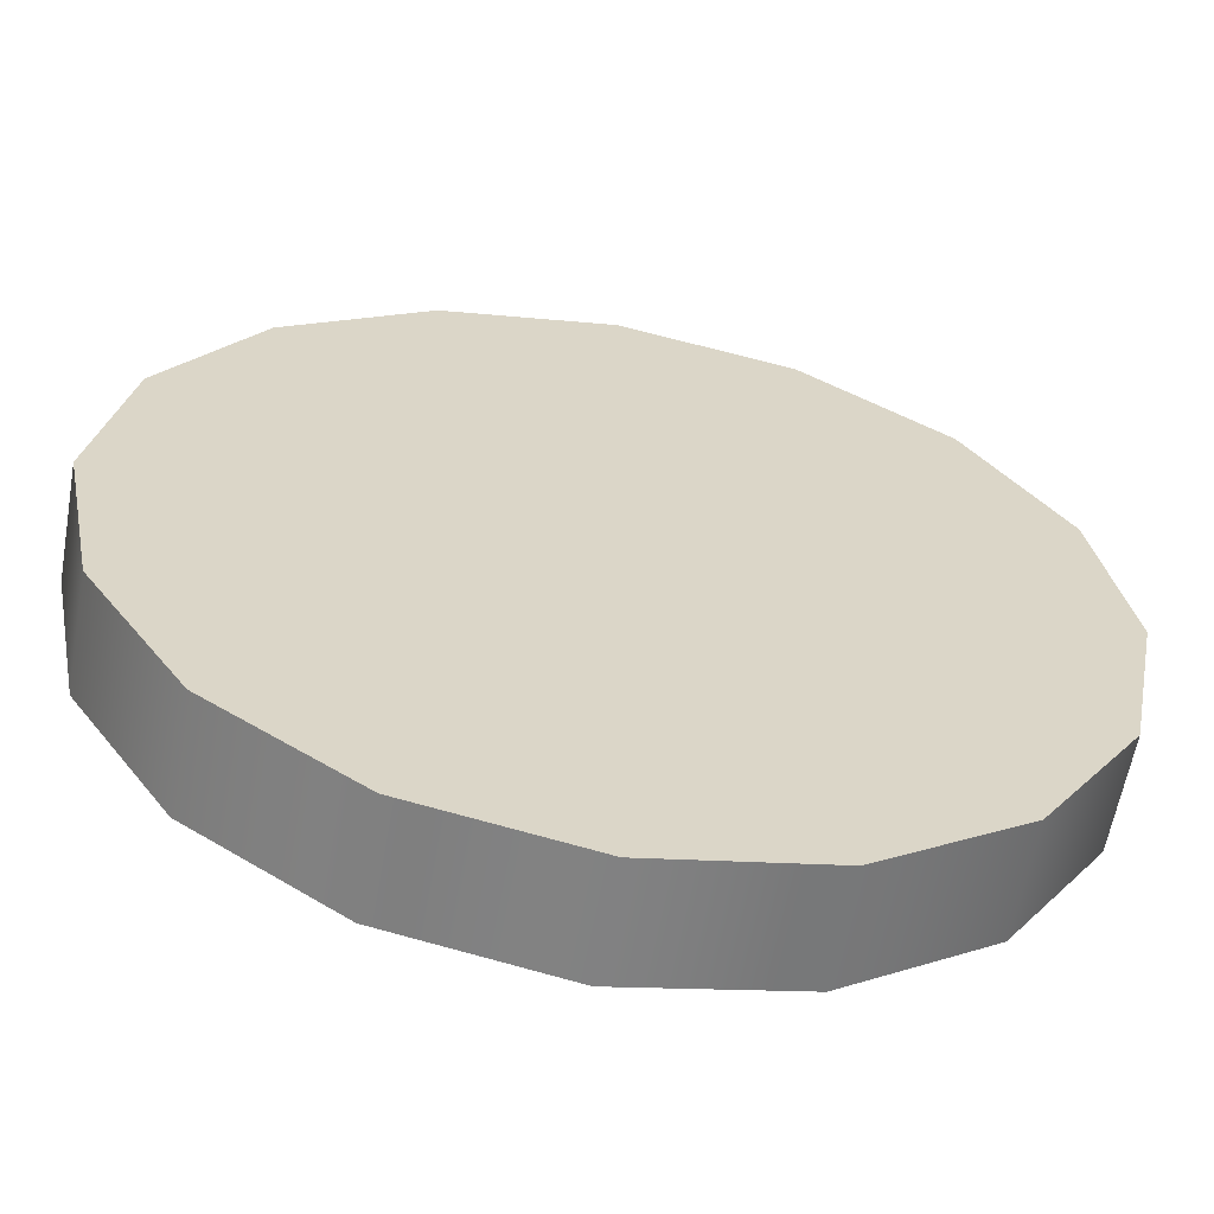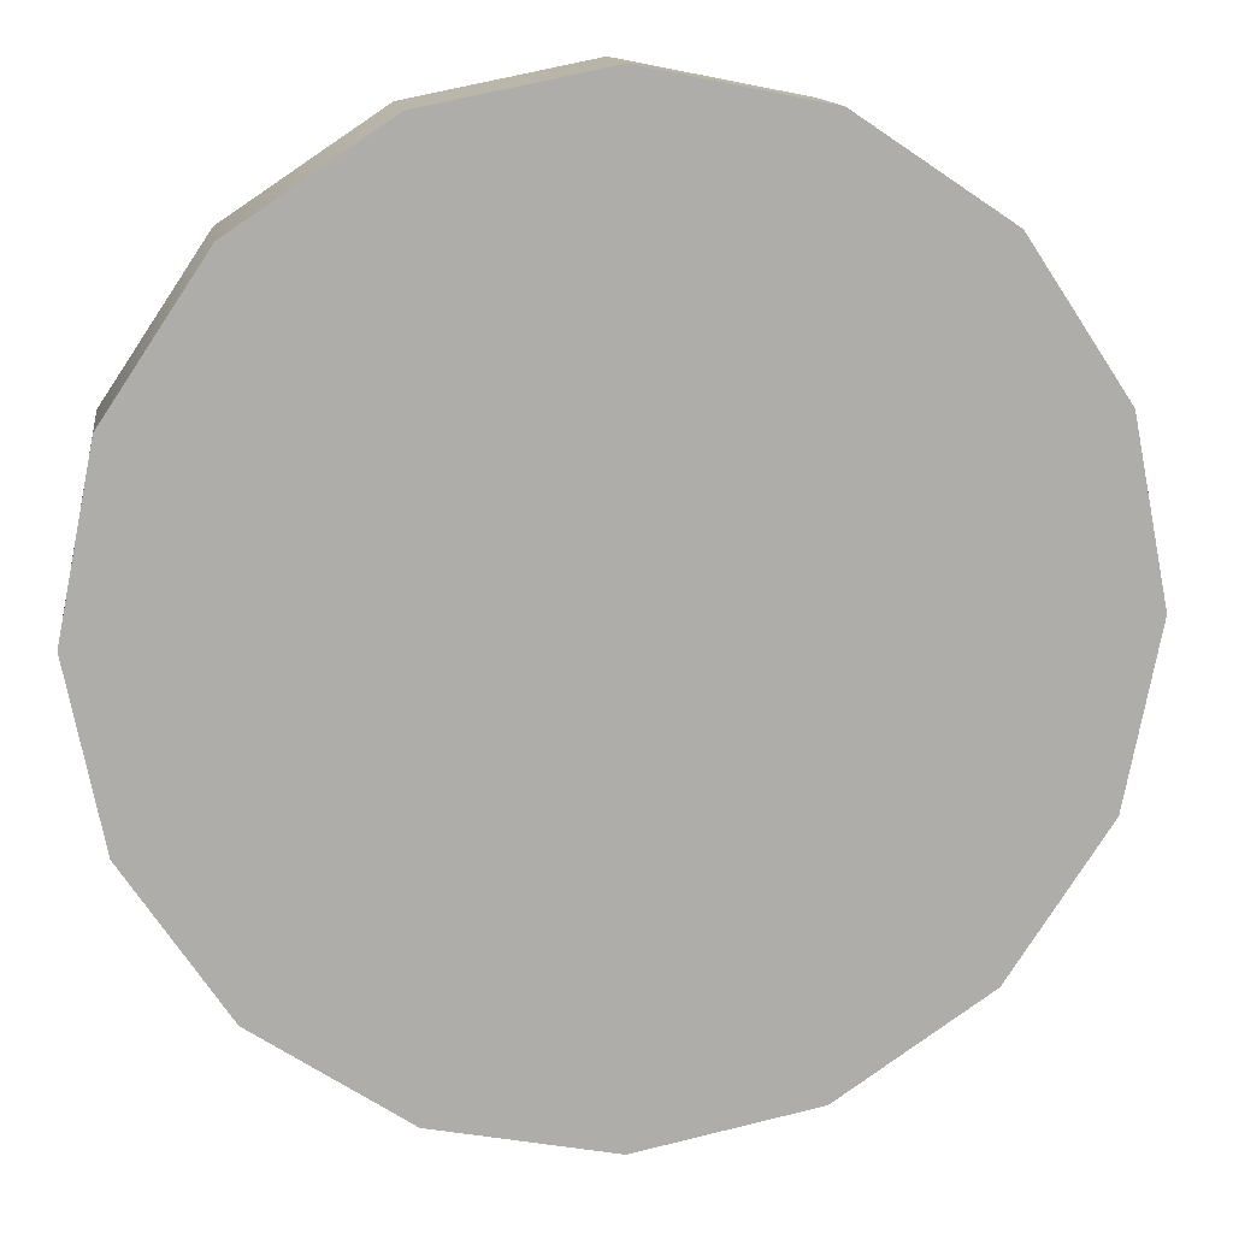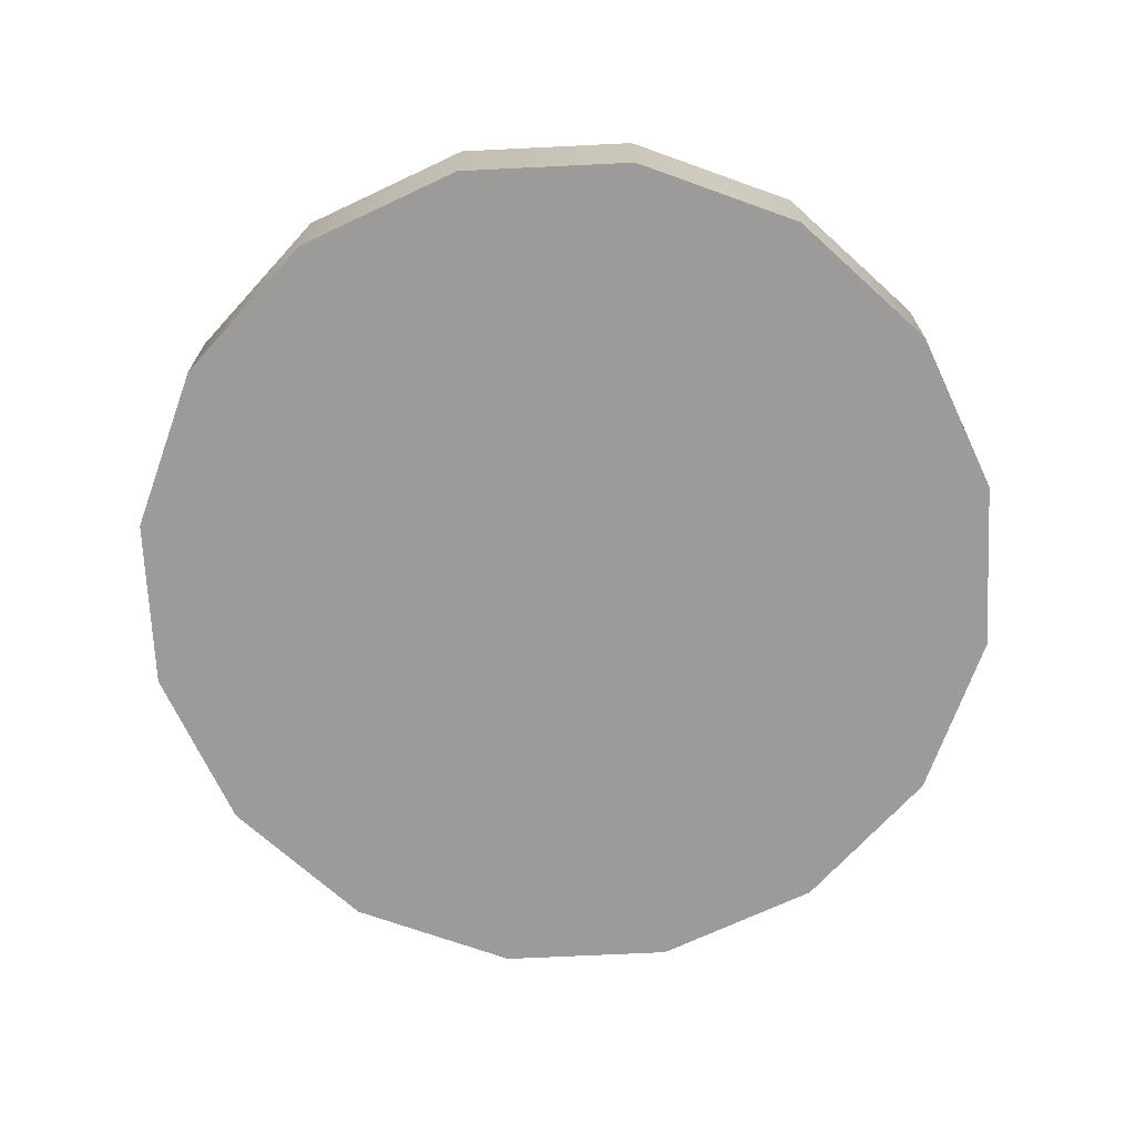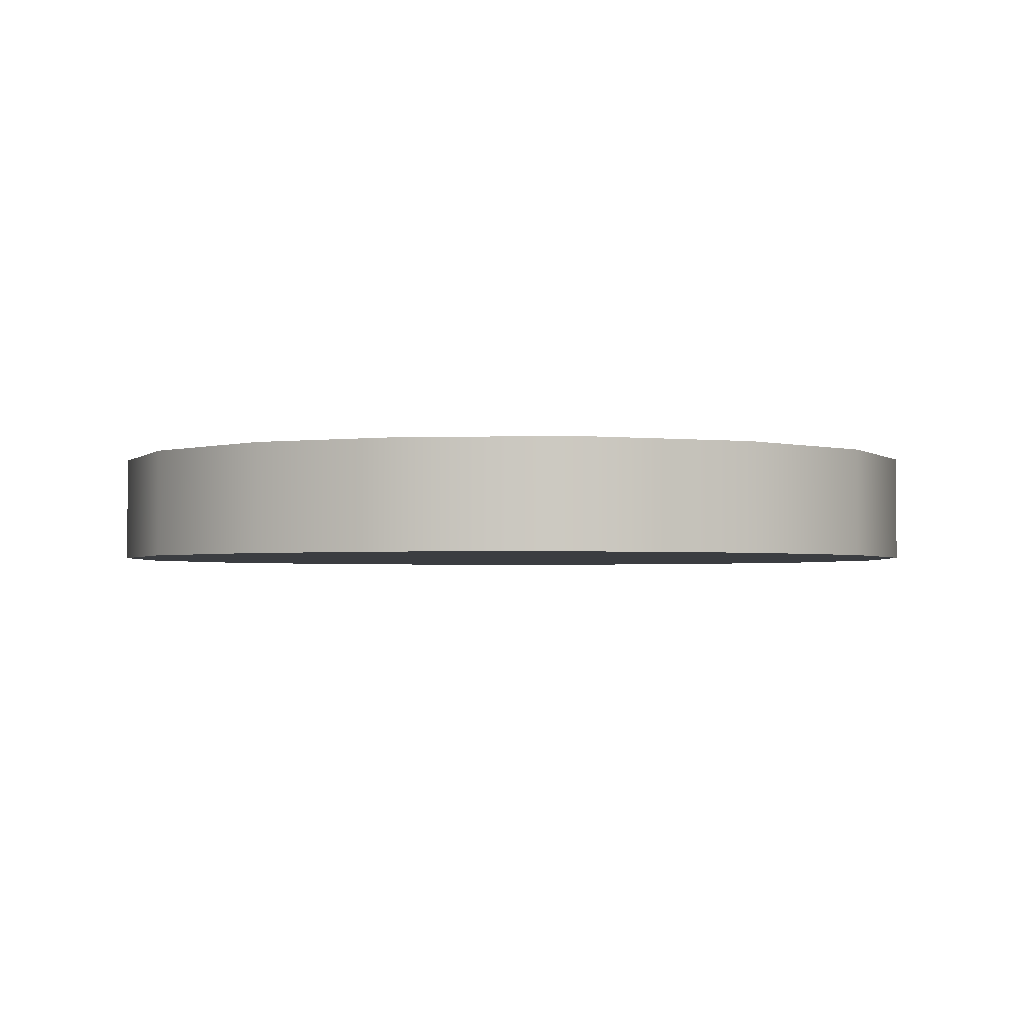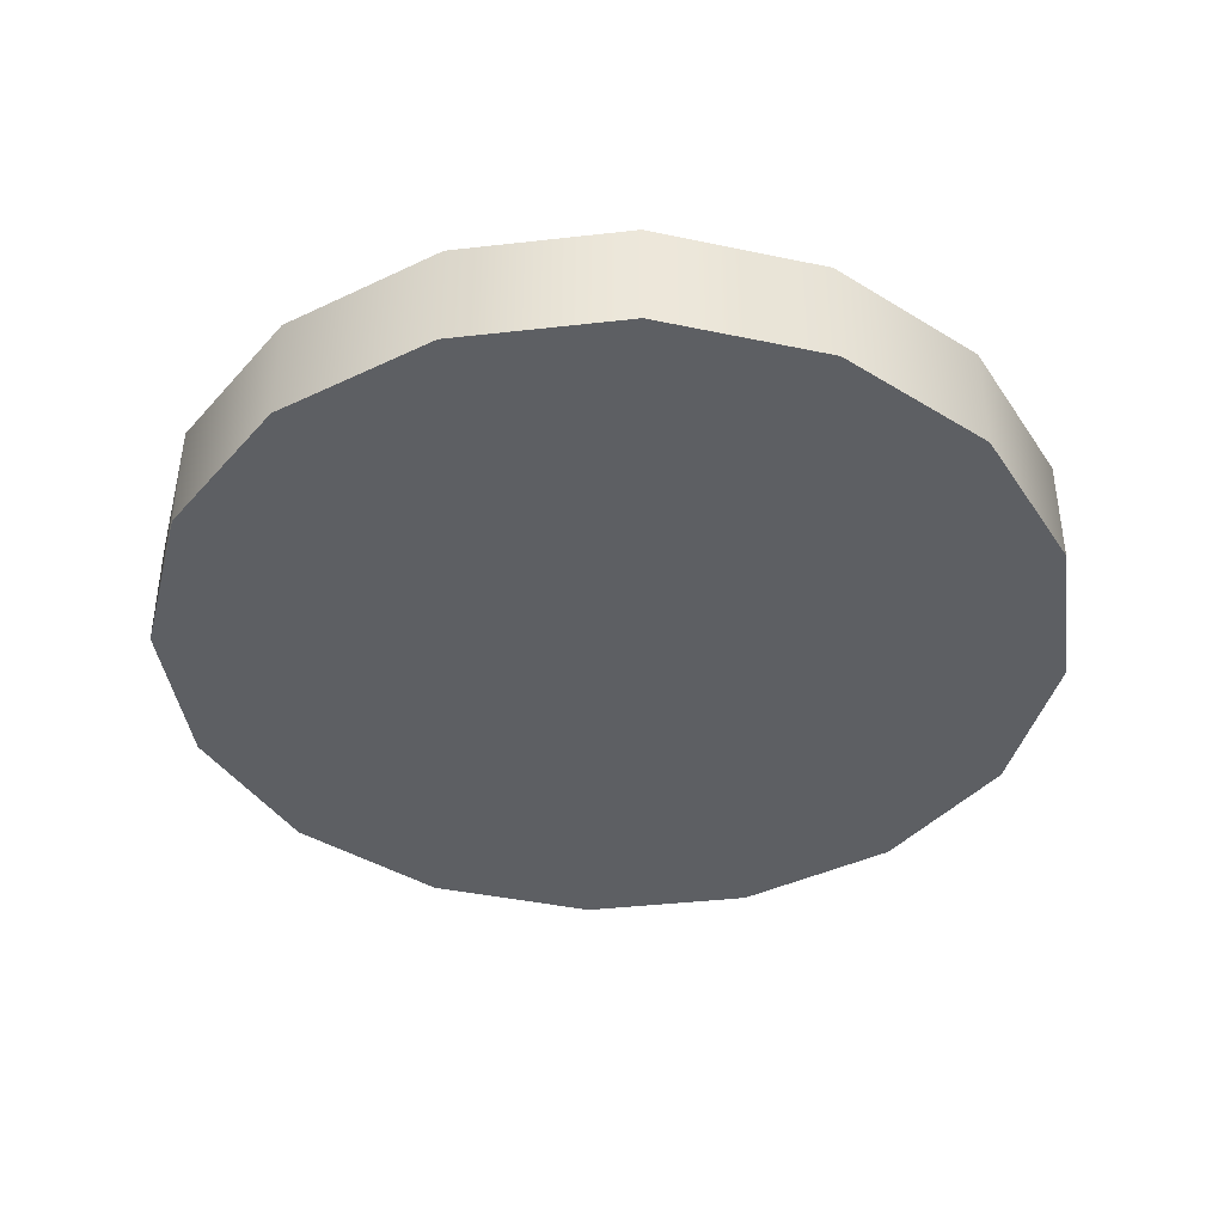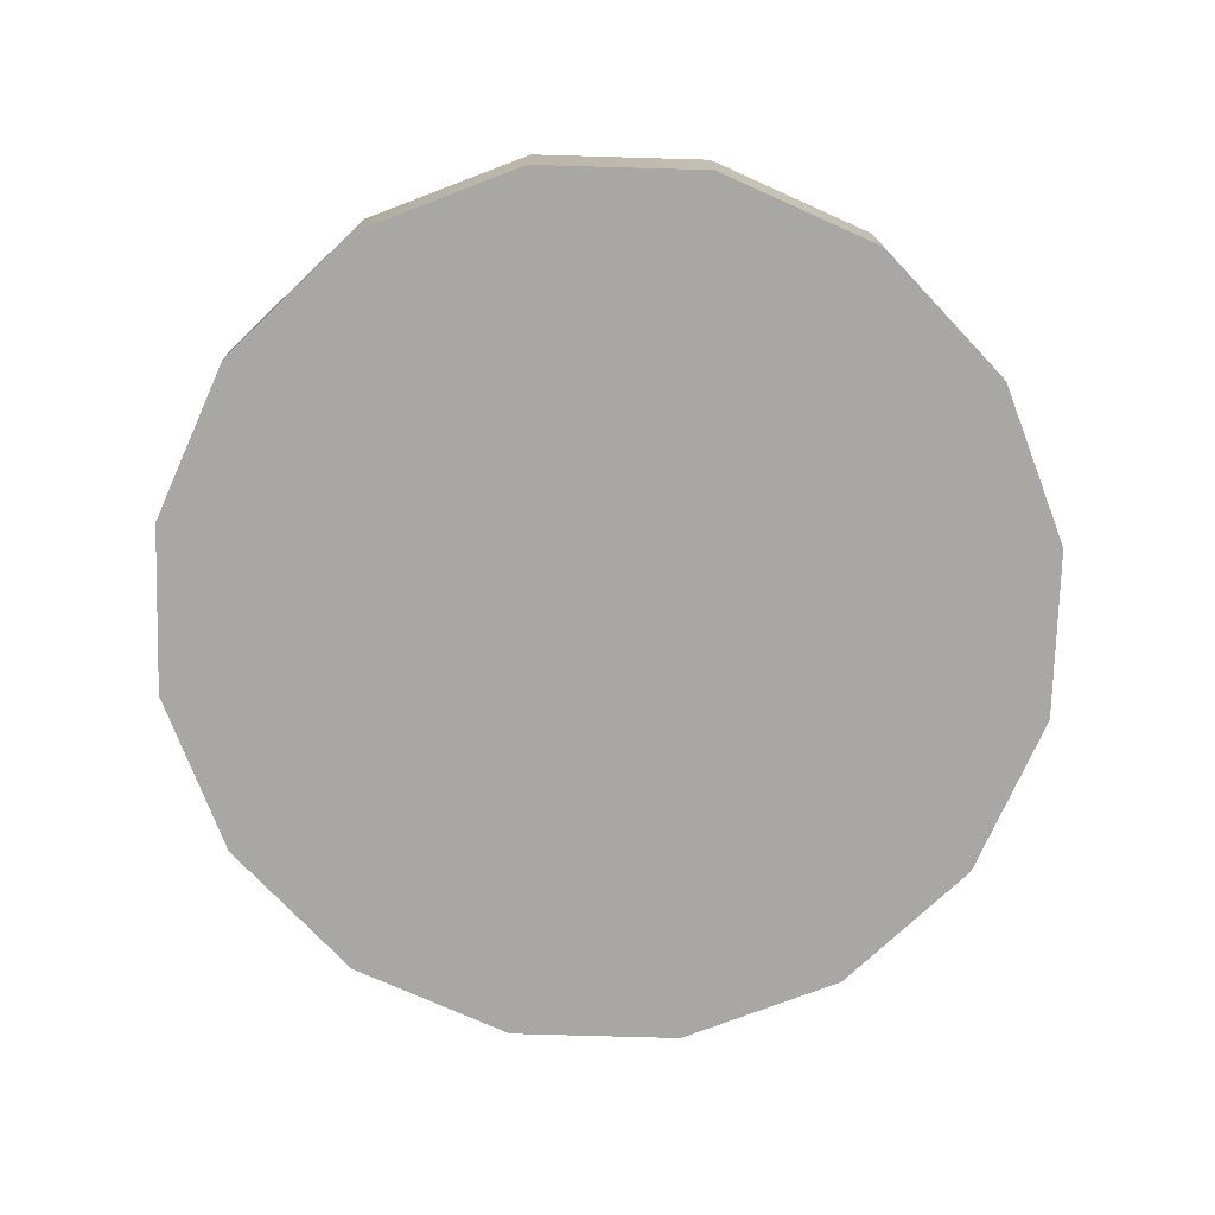
<metadata>
{"format":"obj","ext":"obj","renderer":"f3d","projection":"perspective","resolution":1024,"background":"white","views":[{"elev":-60.5,"azim":-10.2,"up":"+Z"},{"elev":13.3,"azim":-8.1,"up":"+Z"},{"elev":-69.9,"azim":36.5,"up":"+Y"},{"elev":-2.3,"azim":-54.9,"up":"+Y"},{"elev":-40.3,"azim":-70.8,"up":"+Y"},{"elev":-74.8,"azim":-35.4,"up":"+Y"}]}
</metadata>
<code>
g pb_Mesh94046
v -4 0 0
v -4 1 0
v -3.696 0 1.531
v -3.696 1 1.531
v -3.696 0 1.531
v -3.696 1 1.531
v -2.828 0 2.828
v -2.828 1 2.828
v -2.828 0 2.828
v -2.828 1 2.828
v -1.531 0 3.696
v -1.531 1 3.696
v -1.531 0 3.696
v -1.531 1 3.696
v 1.748e-07 0 4
v 1.748e-07 1 4
v 1.748e-07 0 4
v 1.748e-07 1 4
v 1.531 0 3.696
v 1.531 1 3.696
v 1.531 0 3.696
v 1.531 1 3.696
v 2.828 0 2.828
v 2.828 1 2.828
v 2.828 0 2.828
v 2.828 1 2.828
v 3.696 0 1.531
v 3.696 1 1.531
v 3.696 0 1.531
v 3.696 1 1.531
v 4 0 -3.497e-07
v 4 1 -3.497e-07
v 4 0 -3.497e-07
v 4 1 -3.497e-07
v 3.696 0 -1.531
v 3.696 1 -1.531
v 3.696 0 -1.531
v 3.696 1 -1.531
v 2.828 0 -2.828
v 2.828 1 -2.828
v 2.828 0 -2.828
v 2.828 1 -2.828
v 1.531 0 -3.696
v 1.531 1 -3.696
v 1.531 0 -3.696
v 1.531 1 -3.696
v -4.77e-08 0 -4
v -4.77e-08 1 -4
v -4.77e-08 0 -4
v -4.77e-08 1 -4
v -1.531 0 -3.696
v -1.531 1 -3.696
v -1.531 0 -3.696
v -1.531 1 -3.696
v -2.828 0 -2.828
v -2.828 1 -2.828
v -2.828 0 -2.828
v -2.828 1 -2.828
v -3.696 0 -1.531
v -3.696 1 -1.531
v -3.696 0 -1.531
v -3.696 1 -1.531
v -4 0 0
v -4 1 0
v -3.696 0 1.531
v 0 0 0
v -4 0 0
v -2.828 0 2.828
v -1.531 0 3.696
v 1.748e-07 0 4
v 1.531 0 3.696
v 2.828 0 2.828
v 3.696 0 1.531
v 4 0 -3.497e-07
v 0 0 0
v 3.696 0 1.531
v 3.696 0 -1.531
v 4 0 -3.497e-07
v 2.828 0 -2.828
v 1.531 0 -3.696
v -4.77e-08 0 -4
v 1.531 0 -3.696
v -1.531 0 -3.696
v -4.77e-08 0 -4
v -2.828 0 -2.828
v -3.696 0 -1.531
v -4 1 0
v 0 1 0
v -3.696 1 1.531
v -3.696 1 1.531
v 0 1 0
v -2.828 1 2.828
v -2.828 1 2.828
v -1.531 1 3.696
v 1.748e-07 1 4
v 1.748e-07 1 4
v 1.531 1 3.696
v 1.531 1 3.696
v 2.828 1 2.828
v 2.828 1 2.828
v 3.696 1 1.531
v 4 1 -3.497e-07
v 4 1 -3.497e-07
v 3.696 1 -1.531
v 2.828 1 -2.828
v 1.531 1 -3.696
v 1.531 1 -3.696
v -4.77e-08 1 -4
v -4.77e-08 1 -4
v -1.531 1 -3.696
v -2.828 1 -2.828
v -3.696 1 -1.531
g pb_Mesh94046_0
f 3 2 1
f 3 4 2
f 7 6 5
f 7 8 6
f 11 10 9
f 11 12 10
f 15 14 13
f 15 16 14
f 19 18 17
f 19 20 18
f 23 22 21
f 23 24 22
f 27 26 25
f 27 28 26
f 31 30 29
f 31 32 30
f 35 34 33
f 35 36 34
f 39 38 37
f 39 40 38
f 43 42 41
f 43 44 42
f 47 46 45
f 47 48 46
f 51 50 49
f 51 52 50
f 55 54 53
f 55 56 54
f 59 58 57
f 59 60 58
f 63 62 61
f 63 64 62
f 67 66 65
f 65 66 68
f 68 66 69
f 69 66 70
f 70 66 71
f 71 66 72
f 72 66 73
f 76 75 74
f 78 66 77
f 77 66 79
f 79 66 80
f 82 75 81
f 84 66 83
f 83 66 85
f 85 66 86
f 86 66 67
f 89 88 87
f 92 91 90
f 94 88 93
f 95 88 94
f 97 91 96
f 99 88 98
f 101 91 100
f 102 91 101
f 104 88 103
f 105 88 104
f 106 88 105
f 108 91 107
f 110 88 109
f 111 88 110
f 112 88 111
f 87 88 112

</code>
